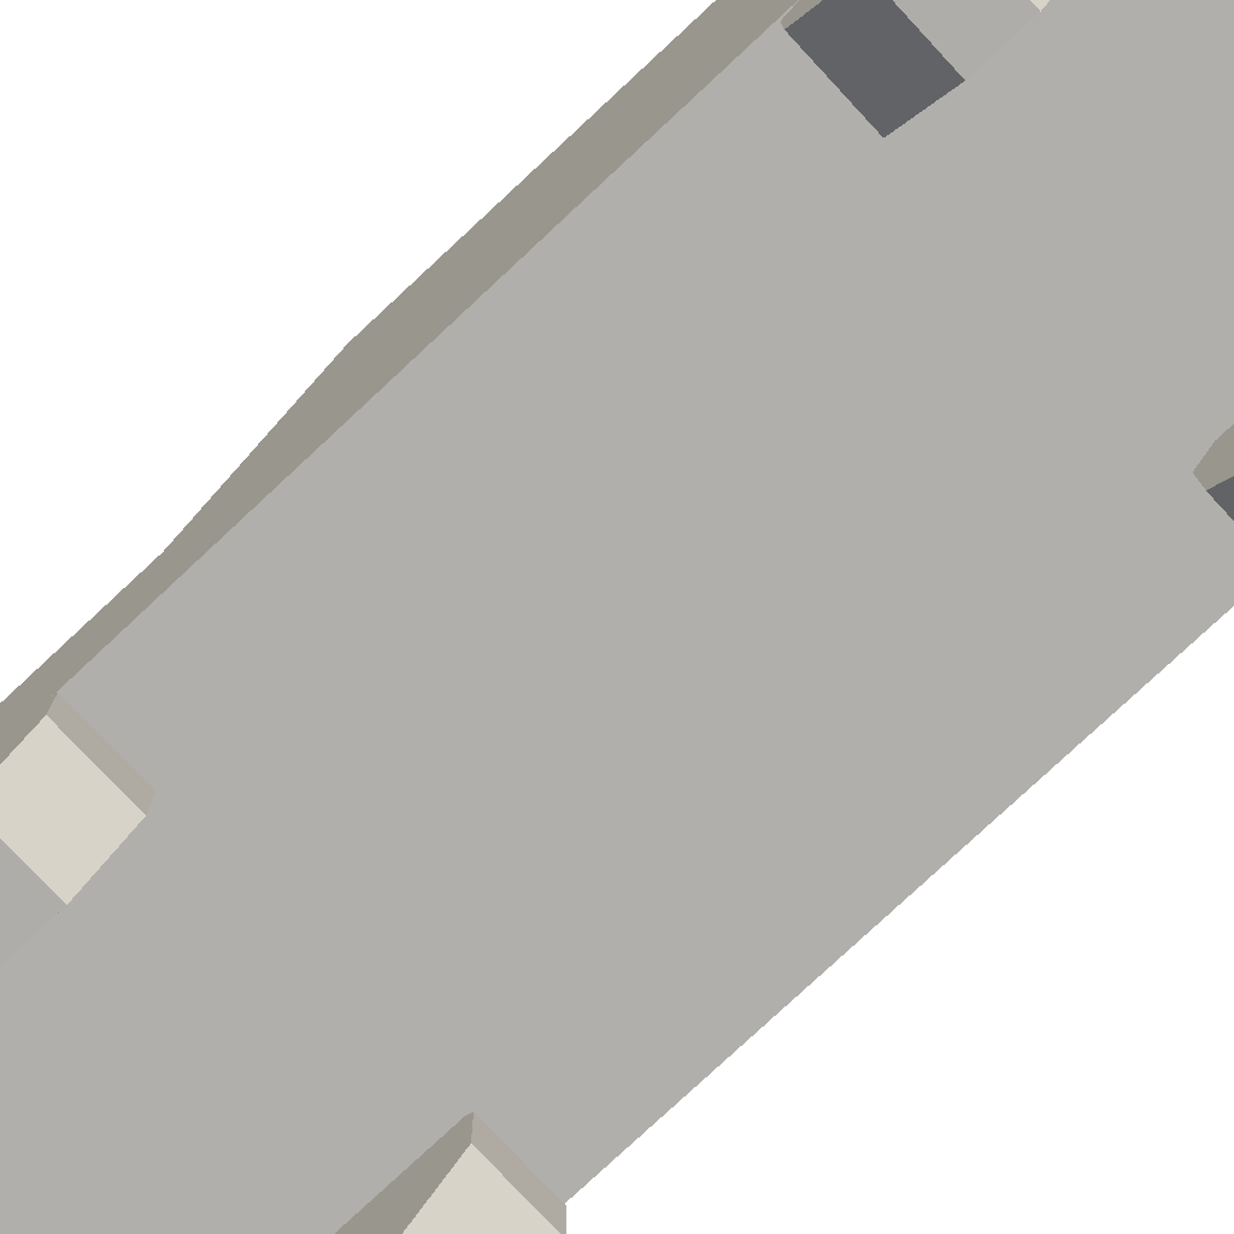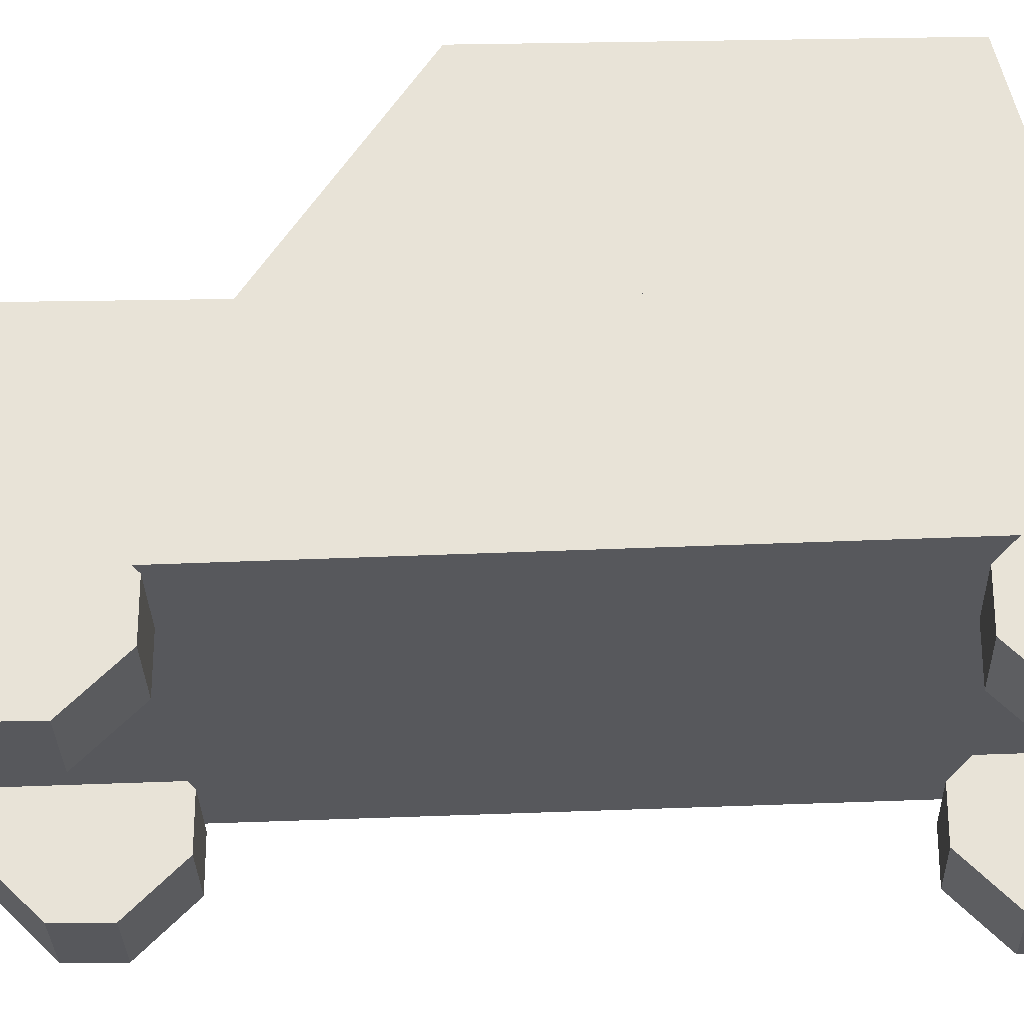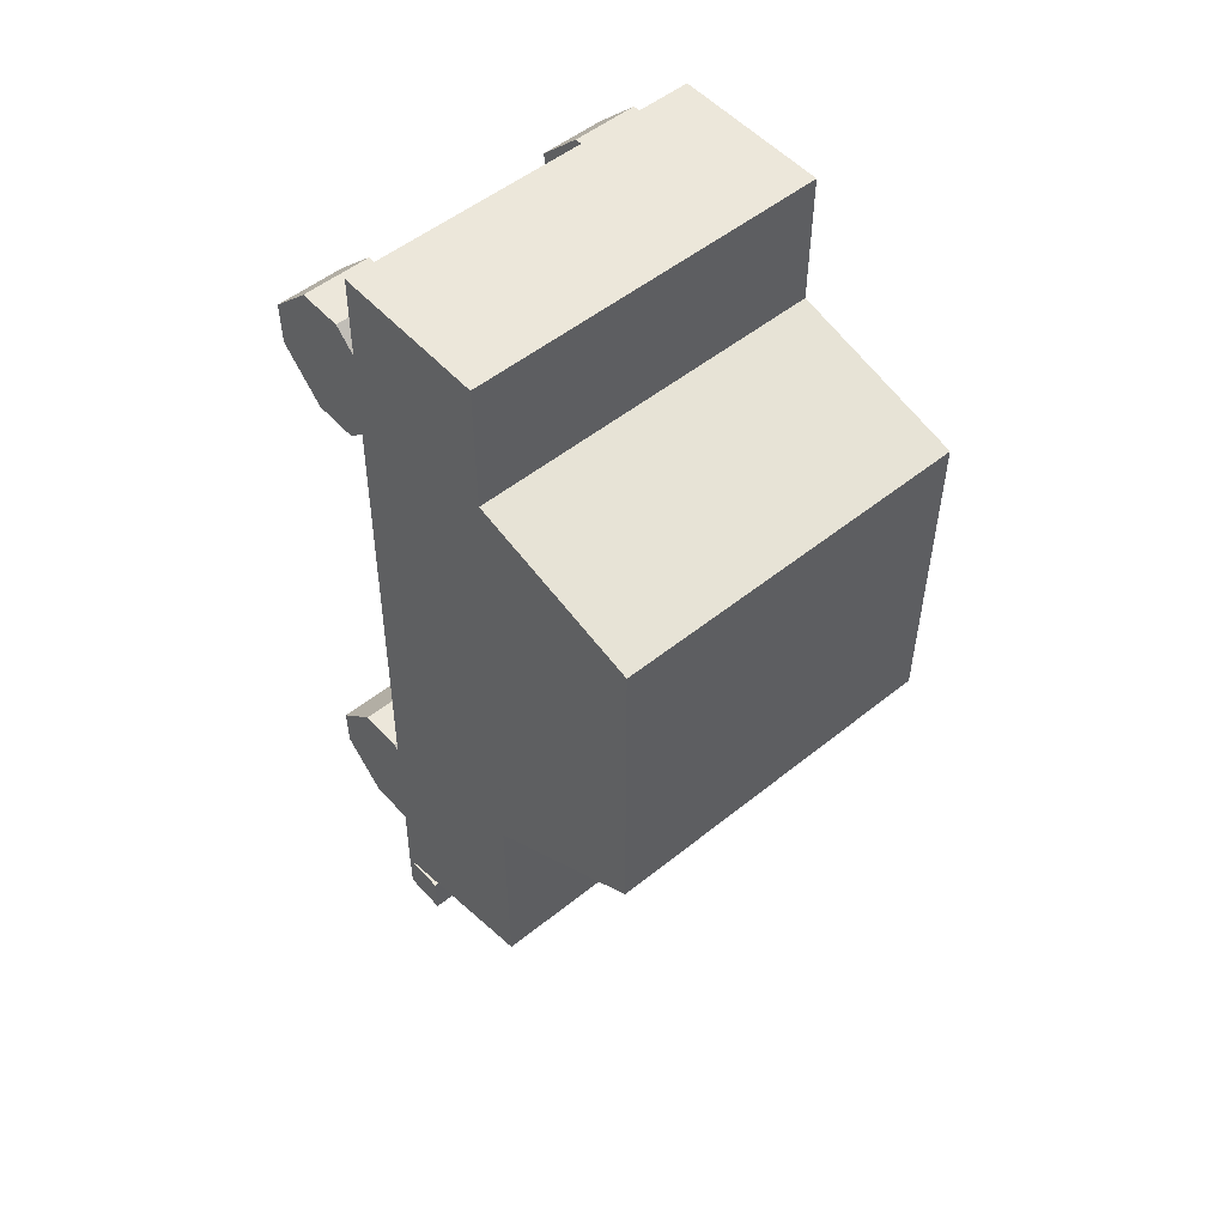
<metadata>
{"format":"obj","ext":"obj","renderer":"f3d","projection":"perspective","resolution":1024,"background":"white","views":[{"elev":-77.5,"azim":-47.1,"up":"+Y"},{"elev":-29.2,"azim":-88.6,"up":"+Y"},{"elev":52.6,"azim":139.7,"up":"+Z"}]}
</metadata>
<code>
o solid_3.001
v 0.4956 0.2543 0.5
v 0.4956 0.2543 -0.5
v 0.4913 0.7543 -0.1667
v 0.4913 0.7543 0.5
v -0.5043 0.2456 -0.5
v -0.5043 0.2456 0.5
v -0.5087 0.7456 0.5
v -0.5087 0.7456 -0.1667
v -0.5043 0.2456 0.5
v 0.4956 0.2543 0.5
v 0.4913 0.7543 0.5
v -0.5087 0.7456 0.5
v 0.4956 0.2543 -0.5
v -0.5043 0.2456 -0.5
v -0.5087 0.7456 -0.1667
v 0.4913 0.7543 -0.1667
v 0.4913 0.7543 0.5
v 0.4913 0.7543 -0.1667
v -0.5087 0.7456 -0.1667
v -0.5087 0.7456 0.5
v -0.5043 0.2456 0.5
v -0.5043 0.2456 -0.5
v 0.4956 0.2543 -0.5
v 0.4956 0.2543 0.5
f 1 2 3 4
f 5 6 7 8
f 9 10 11 12
f 13 14 15 16
f 17 18 19 20
f 21 22 23 24
o solid_16.001
v 0.5016 -0.4331 0.75
v 0.5011 -0.3706 0.6875
v 0.5 -0.2456 0.6875
v 0.4994 -0.1831 0.75
v 0.3136 -0.3723 0.6875
v 0.3141 -0.4348 0.75
v 0.3119 -0.1848 0.75
v 0.3125 -0.2473 0.6875
v 0.3141 -0.4348 0.75
v 0.5016 -0.4331 0.75
v 0.4994 -0.1831 0.75
v 0.3119 -0.1848 0.75
v 0.5011 -0.3706 0.6875
v 0.3136 -0.3723 0.6875
v 0.3125 -0.2473 0.6875
v 0.5 -0.2456 0.6875
v 0.4994 -0.1831 0.75
v 0.5 -0.2456 0.6875
v 0.3125 -0.2473 0.6875
v 0.3119 -0.1848 0.75
v 0.3141 -0.4348 0.75
v 0.3136 -0.3723 0.6875
v 0.5011 -0.3706 0.6875
v 0.5016 -0.4331 0.75
f 25 26 27 28
f 29 30 31 32
f 33 34 35 36
f 37 38 39 40
f 41 42 43 44
f 45 46 47 48
o solid_11.001
v 0.5022 -0.4956 -0.75
v 0.5022 -0.4956 -0.875
v 0.5016 -0.4331 -0.9375
v 0.5016 -0.4331 -0.6875
v 0.3147 -0.4973 -0.875
v 0.3147 -0.4973 -0.75
v 0.3141 -0.4348 -0.6875
v 0.3141 -0.4348 -0.9375
v 0.3147 -0.4973 -0.75
v 0.5022 -0.4956 -0.75
v 0.5016 -0.4331 -0.6875
v 0.3141 -0.4348 -0.6875
v 0.5022 -0.4956 -0.875
v 0.3147 -0.4973 -0.875
v 0.3141 -0.4348 -0.9375
v 0.5016 -0.4331 -0.9375
v 0.5016 -0.4331 -0.6875
v 0.5016 -0.4331 -0.9375
v 0.3141 -0.4348 -0.9375
v 0.3141 -0.4348 -0.6875
v 0.3147 -0.4973 -0.75
v 0.3147 -0.4973 -0.875
v 0.5022 -0.4956 -0.875
v 0.5022 -0.4956 -0.75
f 49 50 51 52
f 53 54 55 56
f 57 58 59 60
f 61 62 63 64
f 65 66 67 68
f 69 70 71 72
o solid_21.001
v -0.3109 -0.4402 -0.9375
v -0.3114 -0.3777 -1
v -0.3125 -0.2527 -1
v -0.313 -0.1902 -0.9375
v -0.4989 -0.3794 -1
v -0.4983 -0.4419 -0.9375
v -0.5005 -0.1919 -0.9375
v -0.5 -0.2544 -1
v -0.4983 -0.4419 -0.9375
v -0.3109 -0.4402 -0.9375
v -0.313 -0.1902 -0.9375
v -0.5005 -0.1919 -0.9375
v -0.3114 -0.3777 -1
v -0.4989 -0.3794 -1
v -0.5 -0.2544 -1
v -0.3125 -0.2527 -1
v -0.313 -0.1902 -0.9375
v -0.3125 -0.2527 -1
v -0.5 -0.2544 -1
v -0.5005 -0.1919 -0.9375
v -0.4983 -0.4419 -0.9375
v -0.4989 -0.3794 -1
v -0.3114 -0.3777 -1
v -0.3109 -0.4402 -0.9375
f 73 74 75 76
f 77 78 79 80
f 81 82 83 84
f 85 86 87 88
f 89 90 91 92
f 93 94 95 96
o solid_20.001
v -0.3114 -0.3777 -0.625
v -0.3109 -0.4402 -0.6875
v -0.313 -0.1902 -0.6875
v -0.3125 -0.2527 -0.625
v -0.4983 -0.4419 -0.6875
v -0.4989 -0.3794 -0.625
v -0.5 -0.2544 -0.625
v -0.5005 -0.1919 -0.6875
v -0.4989 -0.3794 -0.625
v -0.3114 -0.3777 -0.625
v -0.3125 -0.2527 -0.625
v -0.5 -0.2544 -0.625
v -0.3109 -0.4402 -0.6875
v -0.4983 -0.4419 -0.6875
v -0.5005 -0.1919 -0.6875
v -0.313 -0.1902 -0.6875
v -0.3125 -0.2527 -0.625
v -0.313 -0.1902 -0.6875
v -0.5005 -0.1919 -0.6875
v -0.5 -0.2544 -0.625
v -0.4989 -0.3794 -0.625
v -0.4983 -0.4419 -0.6875
v -0.3109 -0.4402 -0.6875
v -0.3114 -0.3777 -0.625
f 97 98 99 100
f 101 102 103 104
f 105 106 107 108
f 109 110 111 112
f 113 114 115 116
f 117 118 119 120
o solid_25.001
v -0.3114 -0.3777 1.062
v -0.3109 -0.4402 1
v -0.313 -0.1902 1
v -0.3125 -0.2527 1.062
v -0.4983 -0.4419 1
v -0.4989 -0.3794 1.062
v -0.5 -0.2544 1.062
v -0.5005 -0.1919 1
v -0.4989 -0.3794 1.062
v -0.3114 -0.3777 1.062
v -0.3125 -0.2527 1.062
v -0.5 -0.2544 1.062
v -0.3109 -0.4402 1
v -0.4983 -0.4419 1
v -0.5005 -0.1919 1
v -0.313 -0.1902 1
v -0.3125 -0.2527 1.062
v -0.313 -0.1902 1
v -0.5005 -0.1919 1
v -0.5 -0.2544 1.062
v -0.4989 -0.3794 1.062
v -0.4983 -0.4419 1
v -0.3109 -0.4402 1
v -0.3114 -0.3777 1.062
f 121 122 123 124
f 125 126 127 128
f 129 130 131 132
f 133 134 135 136
f 137 138 139 140
f 141 142 143 144
o solid_17.001
v 0.5022 -0.4956 0.9375
v 0.5022 -0.4956 0.8125
v 0.5016 -0.4331 0.75
v 0.5016 -0.4331 1
v 0.3147 -0.4973 0.8125
v 0.3147 -0.4973 0.9375
v 0.3141 -0.4348 1
v 0.3141 -0.4348 0.75
v 0.3147 -0.4973 0.9375
v 0.5022 -0.4956 0.9375
v 0.5016 -0.4331 1
v 0.3141 -0.4348 1
v 0.5022 -0.4956 0.8125
v 0.3147 -0.4973 0.8125
v 0.3141 -0.4348 0.75
v 0.5016 -0.4331 0.75
v 0.5016 -0.4331 1
v 0.5016 -0.4331 0.75
v 0.3141 -0.4348 0.75
v 0.3141 -0.4348 1
v 0.3147 -0.4973 0.9375
v 0.3147 -0.4973 0.8125
v 0.5022 -0.4956 0.8125
v 0.5022 -0.4956 0.9375
f 145 146 147 148
f 149 150 151 152
f 153 154 155 156
f 157 158 159 160
f 161 162 163 164
f 165 166 167 168
o solid_24.001
v -0.3109 -0.4402 1
v -0.3109 -0.4402 0.75
v -0.313 -0.1902 0.75
v -0.313 -0.1902 1
v -0.4983 -0.4419 0.75
v -0.4983 -0.4419 1
v -0.5005 -0.1919 1
v -0.5005 -0.1919 0.75
v -0.4983 -0.4419 1
v -0.3109 -0.4402 1
v -0.313 -0.1902 1
v -0.5005 -0.1919 1
v -0.3109 -0.4402 0.75
v -0.4983 -0.4419 0.75
v -0.5005 -0.1919 0.75
v -0.313 -0.1902 0.75
v -0.313 -0.1902 1
v -0.313 -0.1902 0.75
v -0.5005 -0.1919 0.75
v -0.5005 -0.1919 1
v -0.4983 -0.4419 1
v -0.4983 -0.4419 0.75
v -0.3109 -0.4402 0.75
v -0.3109 -0.4402 1
f 169 170 171 172
f 173 174 175 176
f 177 178 179 180
f 181 182 183 184
f 185 186 187 188
f 189 190 191 192
o solid_2.001
v 0.4994 -0.1831 1.25
v 0.5 -0.2456 -1.25
v 0.4956 0.2543 -1.118
v 0.4956 0.2543 1.25
v -0.5 -0.2544 -1.25
v -0.5005 -0.1919 1.25
v -0.5043 0.2456 1.25
v -0.5043 0.2456 -1.118
v -0.5005 -0.1919 1.25
v 0.4994 -0.1831 1.25
v 0.4956 0.2543 1.25
v -0.5043 0.2456 1.25
v 0.5 -0.2456 -1.25
v -0.5 -0.2544 -1.25
v -0.5043 0.2456 -1.118
v 0.4956 0.2543 -1.118
v 0.4956 0.2543 1.25
v 0.4956 0.2543 -1.118
v -0.5043 0.2456 -1.118
v -0.5043 0.2456 1.25
v -0.5005 -0.1919 1.25
v -0.5 -0.2544 -1.25
v 0.5 -0.2456 -1.25
v 0.4994 -0.1831 1.25
f 193 194 195 196
f 197 198 199 200
f 201 202 203 204
f 205 206 207 208
f 209 210 211 212
f 213 214 215 216
o solid_14.001
v 0.5016 -0.4331 1
v 0.5016 -0.4331 0.75
v 0.4994 -0.1831 0.75
v 0.4994 -0.1831 1
v 0.3141 -0.4348 0.75
v 0.3141 -0.4348 1
v 0.3119 -0.1848 1
v 0.3119 -0.1848 0.75
v 0.3141 -0.4348 1
v 0.5016 -0.4331 1
v 0.4994 -0.1831 1
v 0.3119 -0.1848 1
v 0.5016 -0.4331 0.75
v 0.3141 -0.4348 0.75
v 0.3119 -0.1848 0.75
v 0.4994 -0.1831 0.75
v 0.4994 -0.1831 1
v 0.4994 -0.1831 0.75
v 0.3119 -0.1848 0.75
v 0.3119 -0.1848 1
v 0.3141 -0.4348 1
v 0.3141 -0.4348 0.75
v 0.5016 -0.4331 0.75
v 0.5016 -0.4331 1
f 217 218 219 220
f 221 222 223 224
f 225 226 227 228
f 229 230 231 232
f 233 234 235 236
f 237 238 239 240
o solid_15.001
v 0.5011 -0.3706 1.062
v 0.5016 -0.4331 1
v 0.4994 -0.1831 1
v 0.5 -0.2456 1.062
v 0.3141 -0.4348 1
v 0.3136 -0.3723 1.062
v 0.3125 -0.2473 1.062
v 0.3119 -0.1848 1
v 0.3136 -0.3723 1.062
v 0.5011 -0.3706 1.062
v 0.5 -0.2456 1.062
v 0.3125 -0.2473 1.062
v 0.5016 -0.4331 1
v 0.3141 -0.4348 1
v 0.3119 -0.1848 1
v 0.4994 -0.1831 1
v 0.5 -0.2456 1.062
v 0.4994 -0.1831 1
v 0.3119 -0.1848 1
v 0.3125 -0.2473 1.062
v 0.3136 -0.3723 1.062
v 0.3141 -0.4348 1
v 0.5016 -0.4331 1
v 0.5011 -0.3706 1.062
f 241 242 243 244
f 245 246 247 248
f 249 250 251 252
f 253 254 255 256
f 257 258 259 260
f 261 262 263 264
o solid_27.001
v -0.3103 -0.5027 0.9375
v -0.3103 -0.5027 0.8125
v -0.3109 -0.4402 0.75
v -0.3109 -0.4402 1
v -0.4978 -0.5044 0.8125
v -0.4978 -0.5044 0.9375
v -0.4983 -0.4419 1
v -0.4983 -0.4419 0.75
v -0.4978 -0.5044 0.9375
v -0.3103 -0.5027 0.9375
v -0.3109 -0.4402 1
v -0.4983 -0.4419 1
v -0.3103 -0.5027 0.8125
v -0.4978 -0.5044 0.8125
v -0.4983 -0.4419 0.75
v -0.3109 -0.4402 0.75
v -0.3109 -0.4402 1
v -0.3109 -0.4402 0.75
v -0.4983 -0.4419 0.75
v -0.4983 -0.4419 1
v -0.4978 -0.5044 0.9375
v -0.4978 -0.5044 0.8125
v -0.3103 -0.5027 0.8125
v -0.3103 -0.5027 0.9375
f 265 266 267 268
f 269 270 271 272
f 273 274 275 276
f 277 278 279 280
f 281 282 283 284
f 285 286 287 288
o solid_10.001
v 0.5016 -0.4331 -0.9375
v 0.5011 -0.3706 -1
v 0.5 -0.2456 -1
v 0.4994 -0.1831 -0.9375
v 0.3136 -0.3723 -1
v 0.3141 -0.4348 -0.9375
v 0.3119 -0.1848 -0.9375
v 0.3125 -0.2473 -1
v 0.3141 -0.4348 -0.9375
v 0.5016 -0.4331 -0.9375
v 0.4994 -0.1831 -0.9375
v 0.3119 -0.1848 -0.9375
v 0.5011 -0.3706 -1
v 0.3136 -0.3723 -1
v 0.3125 -0.2473 -1
v 0.5 -0.2456 -1
v 0.4994 -0.1831 -0.9375
v 0.5 -0.2456 -1
v 0.3125 -0.2473 -1
v 0.3119 -0.1848 -0.9375
v 0.3141 -0.4348 -0.9375
v 0.3136 -0.3723 -1
v 0.5011 -0.3706 -1
v 0.5016 -0.4331 -0.9375
f 289 290 291 292
f 293 294 295 296
f 297 298 299 300
f 301 302 303 304
f 305 306 307 308
f 309 310 311 312
o solid_26.001
v -0.3109 -0.4402 0.75
v -0.3114 -0.3777 0.6875
v -0.3125 -0.2527 0.6875
v -0.313 -0.1902 0.75
v -0.4989 -0.3794 0.6875
v -0.4983 -0.4419 0.75
v -0.5005 -0.1919 0.75
v -0.5 -0.2544 0.6875
v -0.4983 -0.4419 0.75
v -0.3109 -0.4402 0.75
v -0.313 -0.1902 0.75
v -0.5005 -0.1919 0.75
v -0.3114 -0.3777 0.6875
v -0.4989 -0.3794 0.6875
v -0.5 -0.2544 0.6875
v -0.3125 -0.2527 0.6875
v -0.313 -0.1902 0.75
v -0.3125 -0.2527 0.6875
v -0.5 -0.2544 0.6875
v -0.5005 -0.1919 0.75
v -0.4983 -0.4419 0.75
v -0.4989 -0.3794 0.6875
v -0.3114 -0.3777 0.6875
v -0.3109 -0.4402 0.75
f 313 314 315 316
f 317 318 319 320
f 321 322 323 324
f 325 326 327 328
f 329 330 331 332
f 333 334 335 336
o solid_6.001
v 0.5016 -0.4331 -0.6875
v 0.5016 -0.4331 -0.9375
v 0.4994 -0.1831 -0.9375
v 0.4994 -0.1831 -0.6875
v 0.3141 -0.4348 -0.9375
v 0.3141 -0.4348 -0.6875
v 0.3119 -0.1848 -0.6875
v 0.3119 -0.1848 -0.9375
v 0.3141 -0.4348 -0.6875
v 0.5016 -0.4331 -0.6875
v 0.4994 -0.1831 -0.6875
v 0.3119 -0.1848 -0.6875
v 0.5016 -0.4331 -0.9375
v 0.3141 -0.4348 -0.9375
v 0.3119 -0.1848 -0.9375
v 0.4994 -0.1831 -0.9375
v 0.4994 -0.1831 -0.6875
v 0.4994 -0.1831 -0.9375
v 0.3119 -0.1848 -0.9375
v 0.3119 -0.1848 -0.6875
v 0.3141 -0.4348 -0.6875
v 0.3141 -0.4348 -0.9375
v 0.5016 -0.4331 -0.9375
v 0.5016 -0.4331 -0.6875
f 337 338 339 340
f 341 342 343 344
f 345 346 347 348
f 349 350 351 352
f 353 354 355 356
f 357 358 359 360
o solid_22.001
v -0.3103 -0.5027 -0.75
v -0.3103 -0.5027 -0.875
v -0.3109 -0.4402 -0.9375
v -0.3109 -0.4402 -0.6875
v -0.4978 -0.5044 -0.875
v -0.4978 -0.5044 -0.75
v -0.4983 -0.4419 -0.6875
v -0.4983 -0.4419 -0.9375
v -0.4978 -0.5044 -0.75
v -0.3103 -0.5027 -0.75
v -0.3109 -0.4402 -0.6875
v -0.4983 -0.4419 -0.6875
v -0.3103 -0.5027 -0.875
v -0.4978 -0.5044 -0.875
v -0.4983 -0.4419 -0.9375
v -0.3109 -0.4402 -0.9375
v -0.3109 -0.4402 -0.6875
v -0.3109 -0.4402 -0.9375
v -0.4983 -0.4419 -0.9375
v -0.4983 -0.4419 -0.6875
v -0.4978 -0.5044 -0.75
v -0.4978 -0.5044 -0.875
v -0.3103 -0.5027 -0.875
v -0.3103 -0.5027 -0.75
f 361 362 363 364
f 365 366 367 368
f 369 370 371 372
f 373 374 375 376
f 377 378 379 380
f 381 382 383 384
o solid_8.001
v 0.5011 -0.3706 -0.625
v 0.5016 -0.4331 -0.6875
v 0.4994 -0.1831 -0.6875
v 0.5 -0.2456 -0.625
v 0.3141 -0.4348 -0.6875
v 0.3136 -0.3723 -0.625
v 0.3125 -0.2473 -0.625
v 0.3119 -0.1848 -0.6875
v 0.3136 -0.3723 -0.625
v 0.5011 -0.3706 -0.625
v 0.5 -0.2456 -0.625
v 0.3125 -0.2473 -0.625
v 0.5016 -0.4331 -0.6875
v 0.3141 -0.4348 -0.6875
v 0.3119 -0.1848 -0.6875
v 0.4994 -0.1831 -0.6875
v 0.5 -0.2456 -0.625
v 0.4994 -0.1831 -0.6875
v 0.3119 -0.1848 -0.6875
v 0.3125 -0.2473 -0.625
v 0.3136 -0.3723 -0.625
v 0.3141 -0.4348 -0.6875
v 0.5016 -0.4331 -0.6875
v 0.5011 -0.3706 -0.625
f 385 386 387 388
f 389 390 391 392
f 393 394 395 396
f 397 398 399 400
f 401 402 403 404
f 405 406 407 408
o solid_19.001
v -0.3109 -0.4402 -0.6875
v -0.3109 -0.4402 -0.9375
v -0.313 -0.1902 -0.9375
v -0.313 -0.1902 -0.6875
v -0.4983 -0.4419 -0.9375
v -0.4983 -0.4419 -0.6875
v -0.5005 -0.1919 -0.6875
v -0.5005 -0.1919 -0.9375
v -0.4983 -0.4419 -0.6875
v -0.3109 -0.4402 -0.6875
v -0.313 -0.1902 -0.6875
v -0.5005 -0.1919 -0.6875
v -0.3109 -0.4402 -0.9375
v -0.4983 -0.4419 -0.9375
v -0.5005 -0.1919 -0.9375
v -0.313 -0.1902 -0.9375
v -0.313 -0.1902 -0.6875
v -0.313 -0.1902 -0.9375
v -0.5005 -0.1919 -0.9375
v -0.5005 -0.1919 -0.6875
v -0.4983 -0.4419 -0.6875
v -0.4983 -0.4419 -0.9375
v -0.3109 -0.4402 -0.9375
v -0.3109 -0.4402 -0.6875
f 409 410 411 412
f 413 414 415 416
f 417 418 419 420
f 421 422 423 424
f 425 426 427 428
f 429 430 431 432
o solid_4.001
v 0.4956 0.2543 0.875
v 0.4956 0.2543 0.5
v 0.4913 0.7543 0.5
v 0.4913 0.7543 0.75
v -0.5043 0.2456 0.5
v -0.5043 0.2456 0.875
v -0.5087 0.7456 0.75
v -0.5087 0.7456 0.5
v -0.5043 0.2456 0.875
v 0.4956 0.2543 0.875
v 0.4913 0.7543 0.75
v -0.5087 0.7456 0.75
v 0.4956 0.2543 0.5
v -0.5043 0.2456 0.5
v -0.5087 0.7456 0.5
v 0.4913 0.7543 0.5
v 0.4913 0.7543 0.75
v 0.4913 0.7543 0.5
v -0.5087 0.7456 0.5
v -0.5087 0.7456 0.75
v -0.5043 0.2456 0.875
v -0.5043 0.2456 0.5
v 0.4956 0.2543 0.5
v 0.4956 0.2543 0.875
f 433 434 435 436
f 437 438 439 440
f 441 442 443 444
f 445 446 447 448
f 449 450 451 452
f 453 454 455 456
o solid_5.001
v 0.5 -0.2456 -1.25
v 0.5 -0.2456 -1.375
v 0.4989 -0.1206 -1.375
v 0.4989 -0.1206 -1.25
v -0.5 -0.2544 -1.375
v -0.5 -0.2544 -1.25
v -0.5011 -0.1294 -1.25
v -0.5011 -0.1294 -1.375
v -0.5 -0.2544 -1.25
v 0.5 -0.2456 -1.25
v 0.4989 -0.1206 -1.25
v -0.5011 -0.1294 -1.25
v 0.5 -0.2456 -1.375
v -0.5 -0.2544 -1.375
v -0.5011 -0.1294 -1.375
v 0.4989 -0.1206 -1.375
v 0.4989 -0.1206 -1.25
v 0.4989 -0.1206 -1.375
v -0.5011 -0.1294 -1.375
v -0.5011 -0.1294 -1.25
v -0.5 -0.2544 -1.25
v -0.5 -0.2544 -1.375
v 0.5 -0.2456 -1.375
v 0.5 -0.2456 -1.25
f 457 458 459 460
f 461 462 463 464
f 465 466 467 468
f 469 470 471 472
f 473 474 475 476
f 477 478 479 480

</code>
